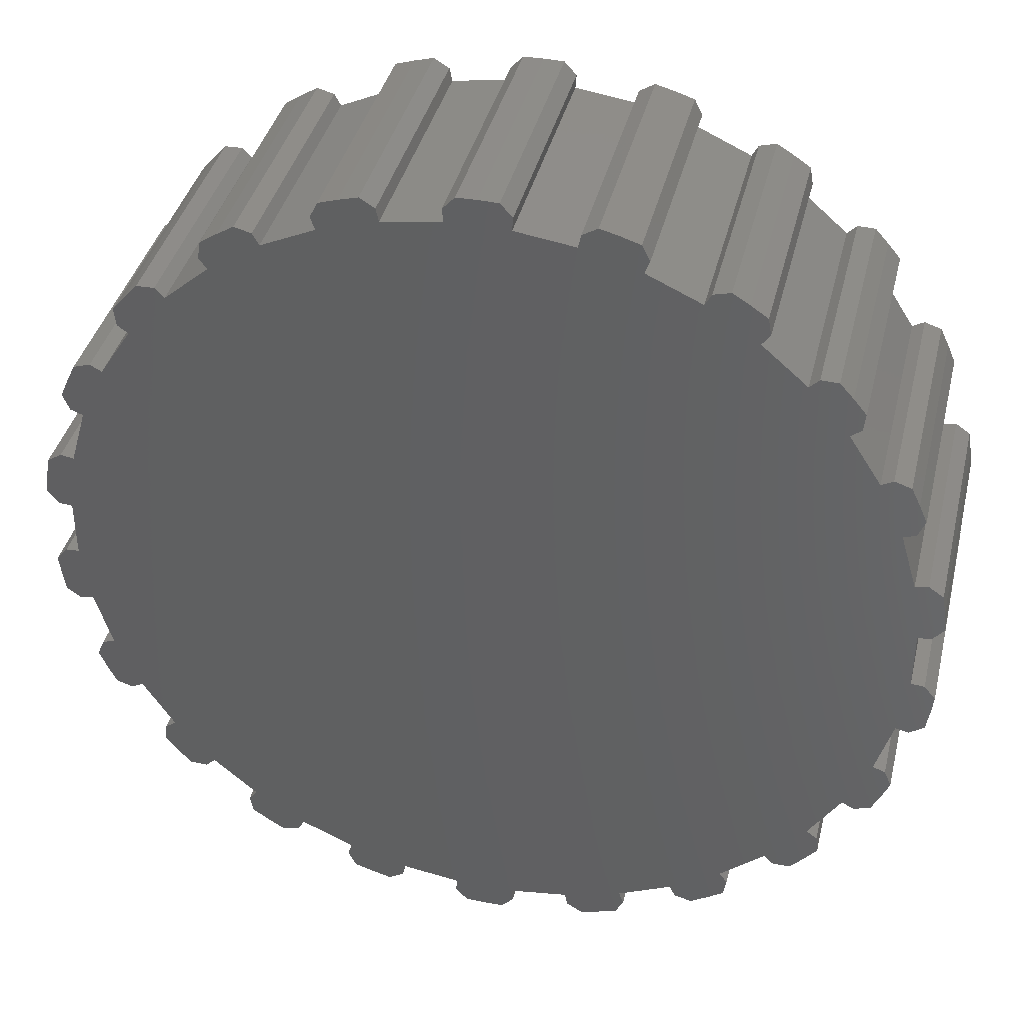
<metadata>
{"format":"stl","ext":"stl","renderer":"f3d","projection":"perspective","resolution":1024,"background":"white","views":[{"elev":39.2,"azim":-166.5,"up":"+Z"}]}
</metadata>
<code>
# stl→obj: 444 verts, 930 faces
v -1.96 0 2.725
v -15.47 0 5.742
v -16.12 0 3.533
v -16.23 0 6.556
v -15.96 2.961e-16 5.923
v -14.47 0 7.931
v -14.93 -2.816e-17 8.181
v -15.58 0 7.97
v -13.72 0 10.86
v -13.64 2.961e-16 10.18
v -13.22 0 9.867
v -11.65 0 11.69
v -12.7 0 12.04
v -13.23 0 11.46
v -12.02 -2.816e-17 12.05
v -9.909 0 13.19
v -10.11 0 14.29
v -10.22 2.961e-16 13.61
v -7.885 0 14.49
v -8.134 -2.816e-17 14.95
v -8.798 0 15.13
v -5.671 0 16.56
v -5.973 2.961e-16 15.94
v -5.791 0 15.45
v -3.482 0 16.13
v -4.18 0 16.99
v -4.93 0 16.79
v -3.592 -2.816e-17 16.64
v -1.203 0 16.46
v -0.7771 0 17.48
v -1.241 2.961e-16 16.98
v 1.203 0 16.46
v 1.241 -2.816e-17 16.98
v 0.7771 0 17.48
v 4.18 0 16.99
v 3.592 2.961e-16 16.64
v 3.482 0 16.13
v 5.791 0 15.45
v 5.671 0 16.56
v 4.93 0 16.79
v 5.973 -2.816e-17 15.94
v 7.885 0 14.49
v 8.798 0 15.13
v 8.134 2.961e-16 14.95
v 9.909 0 13.19
v 10.22 -2.816e-17 13.61
v 10.11 0 14.29
v 12.7 0 12.04
v 12.02 2.961e-16 12.05
v 11.65 0 11.69
v 13.22 0 9.867
v 13.72 0 10.86
v 13.23 0 11.46
v 13.64 -2.816e-17 10.18
v 14.47 0 7.931
v 15.58 0 7.97
v 14.93 2.961e-16 8.181
v 15.47 0 5.742
v 15.96 -2.816e-17 5.923
v 16.23 0 6.556
v 17.19 0 3.257
v 16.63 2.961e-16 3.644
v 16.12 0 3.533
v 16.46 0 1.151
v 17.42 0 1.719
v 17.32 0 2.491
v 16.98 -2.816e-17 1.187
v 16.46 0 -1.151
v 17.42 0 -1.719
v 16.98 2.961e-16 -1.187
v 16.12 0 -3.533
v 16.63 -2.816e-17 -3.644
v 17.19 0 -3.257
v 16.23 0 -6.556
v 15.96 2.961e-16 -5.923
v 15.47 0 -5.742
v 14.47 0 -7.931
v 15.58 0 -7.97
v 15.92 0 -7.27
v 14.93 -2.816e-17 -8.181
v 13.22 0 -9.867
v 13.72 0 -10.86
v 13.64 2.961e-16 -10.18
v 11.65 0 -11.69
v 12.02 -2.816e-17 -12.05
v 12.7 0 -12.04
v 10.11 0 -14.29
v 10.22 2.961e-16 -13.61
v 9.909 0 -13.19
v 7.885 0 -14.49
v 8.798 0 -15.13
v 9.461 0 -14.72
v 8.134 -2.816e-17 -14.95
v 5.791 0 -15.45
v 5.671 0 -16.56
v 5.973 2.961e-16 -15.94
v 3.482 0 -16.13
v 3.592 -2.816e-17 -16.64
v 4.18 0 -16.99
v 0.7771 0 -17.48
v 1.241 2.961e-16 -16.98
v 1.203 0 -16.46
v -1.203 0 -16.46
v -0.7771 0 -17.48
v -2.399e-14 0 -17.5
v -1.241 -2.816e-17 -16.98
v -3.482 0 -16.13
v -4.18 0 -16.99
v -3.592 2.961e-16 -16.64
v -5.791 0 -15.45
v -5.973 -2.816e-17 -15.94
v -5.671 0 -16.56
v -8.798 0 -15.13
v -8.134 2.961e-16 -14.95
v -7.885 0 -14.49
v -9.909 0 -13.19
v -10.11 0 -14.29
v -9.461 0 -14.72
v -10.22 -2.816e-17 -13.61
v -11.65 0 -11.69
v -12.7 0 -12.04
v -12.02 2.961e-16 -12.05
v -13.22 0 -9.867
v -13.64 -2.816e-17 -10.18
v -13.72 0 -10.86
v -15.58 0 -7.97
v -14.93 2.961e-16 -8.181
v -14.47 0 -7.931
v -15.47 0 -5.742
v -16.23 0 -6.556
v -15.92 0 -7.27
v -15.96 -2.816e-17 -5.923
v -16.12 0 -3.533
v -17.19 0 -3.257
v -16.63 2.961e-16 -3.644
v -16.46 0 -1.151
v -16.98 -2.816e-17 -1.187
v -17.42 -6.291e-16 -1.719
v -17.42 0 1.719
v -16.98 2.961e-16 1.187
v -16.46 0 1.151
v -17.19 0 3.257
v -17.32 0 2.491
v -16.63 -2.816e-17 3.644
v 1.96 0 2.725
v 1.751 0 2.088
v 1.858 0 1.993
v 1.524 0 2.259
v 1.64 0 2.176
v 1.279 0 2.406
v 1.403 0 2.336
v 1.021 0 2.527
v 1.151 0 2.47
v 0.7508 0 2.62
v 0.8869 0 2.577
v 0.4729 0 2.684
v 0.6127 0 2.655
v 0.1898 0 2.718
v 0.3318 0 2.705
v -0.09539 0 2.723
v 0.04727 0 2.725
v -0.3795 0 2.698
v -0.2378 0 2.715
v -0.6595 0 2.644
v -0.5202 0 2.675
v -0.9323 0 2.561
v -0.797 0 2.606
v -1.195 0 2.449
v -1.065 0 2.508
v -1.444 0 2.311
v -1.321 0 2.383
v -1.678 0 2.147
v -1.563 0 2.232
v -1.893 0 1.96
v -1.788 0 2.056
v -1.96 0 -2.725
v -1.858 0 -1.993
v -1.96 0 -1.893
v -1.64 0 -2.176
v -1.751 0 -2.088
v -1.403 0 -2.336
v -1.524 0 -2.259
v -1.151 0 -2.47
v -1.279 0 -2.406
v -0.8869 0 -2.577
v -1.021 0 -2.527
v -0.6127 0 -2.655
v -0.7508 0 -2.62
v -0.3318 0 -2.705
v -0.4729 0 -2.684
v -0.04727 0 -2.725
v -0.1898 0 -2.718
v 1.96 0 -2.725
v 0.2378 0 -2.715
v 0.09539 0 -2.723
v 0.5202 0 -2.675
v 0.3795 0 -2.698
v 0.797 0 -2.606
v 0.6595 0 -2.644
v 1.065 0 -2.508
v 0.9323 0 -2.561
v 1.321 0 -2.383
v 1.195 0 -2.449
v 1.563 0 -2.232
v 1.444 0 -2.311
v 1.788 0 -2.056
v 1.678 0 -2.147
v 1.96 0 -1.893
v 1.893 0 -1.96
v -15.92 0 7.27
v -9.461 0 14.72
v -3.215e-15 0 17.5
v 9.461 0 14.72
v 15.92 0 7.27
v 17.32 0 -2.491
v 13.23 0 -11.46
v 4.93 0 -16.79
v -4.93 0 -16.79
v -13.23 0 -11.46
v -17.32 0 -2.491
v 1.96 0 1.893
v -1.96 0 1.893
v -17.19 10 3.257
v -16.63 10 3.644
v -16.12 10 3.533
v -15.47 10 5.742
v -15.96 10 5.923
v -16.23 10 6.556
v -15.92 10 7.27
v -15.58 10 7.97
v -14.47 10 7.931
v -14.93 10 8.181
v -13.64 10 10.18
v -13.72 10 10.86
v -13.22 10 9.867
v -12.7 10 12.04
v -12.02 10 12.05
v -11.65 10 11.69
v -9.909 10 13.19
v -10.22 10 13.61
v -10.11 10 14.29
v -9.461 10 14.72
v -8.798 10 15.13
v -7.885 10 14.49
v -8.134 10 14.95
v -5.973 10 15.94
v -5.671 10 16.56
v -5.791 10 15.45
v -4.18 10 16.99
v -3.592 10 16.64
v -3.482 10 16.13
v -1.203 10 16.46
v -1.241 10 16.98
v -0.7771 10 17.48
v -3.215e-15 10 17.5
v 0.7771 10 17.48
v 1.203 10 16.46
v 1.241 10 16.98
v 3.592 10 16.64
v 4.18 10 16.99
v 3.482 10 16.13
v 5.671 10 16.56
v 5.973 10 15.94
v 5.791 10 15.45
v 7.885 10 14.49
v 8.134 10 14.95
v 8.798 10 15.13
v 9.461 10 14.72
v 10.11 10 14.29
v 9.909 10 13.19
v 10.22 10 13.61
v 12.02 10 12.05
v 12.7 10 12.04
v 11.65 10 11.69
v 13.72 10 10.86
v 13.64 10 10.18
v 13.22 10 9.867
v 14.47 10 7.931
v 14.93 10 8.181
v 15.58 10 7.97
v 15.92 10 7.27
v 16.23 10 6.556
v 15.47 10 5.742
v 15.96 10 5.923
v 16.63 10 3.644
v 17.19 10 3.257
v 16.12 10 3.533
v 17.42 10 1.719
v 16.98 10 1.187
v 16.46 10 1.151
v 16.46 10 -1.151
v 16.98 10 -1.187
v 17.42 10 -1.719
v 17.32 10 -2.491
v 17.19 10 -3.257
v 16.12 10 -3.533
v 16.63 10 -3.644
v 15.96 10 -5.923
v 16.23 10 -6.556
v 15.47 10 -5.742
v 15.58 10 -7.97
v 14.93 10 -8.181
v 14.47 10 -7.931
v 13.22 10 -9.867
v 13.64 10 -10.18
v 13.72 10 -10.86
v 13.23 10 -11.46
v 12.7 10 -12.04
v 11.65 10 -11.69
v 12.02 10 -12.05
v 10.22 10 -13.61
v 10.11 10 -14.29
v 9.909 10 -13.19
v 8.798 10 -15.13
v 8.134 10 -14.95
v 7.885 10 -14.49
v 5.791 10 -15.45
v 5.973 10 -15.94
v 5.671 10 -16.56
v 4.93 10 -16.79
v 4.18 10 -16.99
v 3.482 10 -16.13
v 3.592 10 -16.64
v 1.241 10 -16.98
v 0.7771 10 -17.48
v 1.203 10 -16.46
v -0.7771 10 -17.48
v -1.241 10 -16.98
v -1.203 10 -16.46
v -3.482 10 -16.13
v -3.592 10 -16.64
v -4.18 10 -16.99
v -4.93 10 -16.79
v -5.671 10 -16.56
v -5.791 10 -15.45
v -5.973 10 -15.94
v -8.134 10 -14.95
v -8.798 10 -15.13
v -7.885 10 -14.49
v -10.11 10 -14.29
v -10.22 10 -13.61
v -9.909 10 -13.19
v -11.65 10 -11.69
v -12.02 10 -12.05
v -12.7 10 -12.04
v -13.23 10 -11.46
v -13.72 10 -10.86
v -13.22 10 -9.867
v -13.64 10 -10.18
v -14.93 10 -8.181
v -15.58 10 -7.97
v -14.47 10 -7.931
v -16.23 10 -6.556
v -15.96 10 -5.923
v -15.47 10 -5.742
v -16.12 10 -3.533
v -16.63 10 -3.644
v -17.19 10 -3.257
v -17.32 10 -2.491
v -17.42 10 -1.719
v -16.46 10 -1.151
v -16.98 10 -1.187
v -16.98 10 1.187
v -17.42 10 1.719
v -16.46 10 1.151
v -1.96 10 1.893
v -1.96 10 -1.893
v -1.858 10 -1.993
v -1.751 10 -2.088
v -1.96 10 -2.725
v -1.64 10 -2.176
v -1.524 10 -2.259
v -1.403 10 -2.336
v -1.279 10 -2.406
v -1.151 10 -2.47
v -1.021 10 -2.527
v -0.8869 10 -2.577
v -0.7508 10 -2.62
v -0.6127 10 -2.655
v -0.4729 10 -2.684
v -0.3318 10 -2.705
v -0.1898 10 -2.718
v -0.04727 10 -2.725
v 0.09539 10 -2.723
v 1.96 10 -2.725
v 0.2378 10 -2.715
v 0.3795 10 -2.698
v 0.5202 10 -2.675
v 0.6595 10 -2.644
v 0.797 10 -2.606
v 0.9323 10 -2.561
v 1.065 10 -2.508
v 1.195 10 -2.449
v 1.321 10 -2.383
v 1.444 10 -2.311
v 1.563 10 -2.232
v 1.678 10 -2.147
v 1.788 10 -2.056
v 1.893 10 -1.96
v 1.96 10 1.893
v 1.858 10 1.993
v 1.96 10 2.725
v 1.751 10 2.088
v 1.64 10 2.176
v 1.524 10 2.259
v 1.403 10 2.336
v 1.279 10 2.406
v 1.151 10 2.47
v 1.021 10 2.527
v 0.8869 10 2.577
v 0.7508 10 2.62
v 0.6127 10 2.655
v 0.4729 10 2.684
v 0.3318 10 2.705
v 0.1898 10 2.718
v 0.04727 10 2.725
v -0.09539 10 2.723
v -0.2378 10 2.715
v -1.96 10 2.725
v -0.3795 10 2.698
v -0.5202 10 2.675
v -0.6595 10 2.644
v -0.797 10 2.606
v -0.9323 10 2.561
v -1.065 10 2.508
v -1.195 10 2.449
v -1.321 10 2.383
v -1.444 10 2.311
v -1.563 10 2.232
v -1.678 10 2.147
v -1.788 10 2.056
v -1.893 10 1.96
v -13.23 10 11.46
v -4.93 10 16.79
v 4.93 10 16.79
v 13.23 10 11.46
v 17.32 10 2.491
v 15.92 10 -7.27
v 9.461 10 -14.72
v -3.759e-14 10 -17.5
v -9.461 10 -14.72
v -15.92 10 -7.27
v -17.32 10 2.491
v 1.96 10 -1.893
f 1 2 3
f 2 4 5
f 6 7 8
f 9 10 11
f 12 13 14
f 13 12 15
f 16 17 18
f 19 20 21
f 22 23 24
f 25 26 27
f 26 25 28
f 29 30 31
f 32 33 34
f 35 36 37
f 38 39 40
f 39 38 41
f 42 43 44
f 45 46 47
f 48 49 50
f 51 52 53
f 52 51 54
f 55 56 57
f 58 59 60
f 61 62 63
f 64 65 66
f 65 64 67
f 68 69 70
f 71 72 73
f 74 75 76
f 77 78 79
f 78 77 80
f 81 82 83
f 84 85 86
f 87 88 89
f 90 91 92
f 91 90 93
f 94 95 96
f 97 98 99
f 100 101 102
f 103 104 105
f 104 103 106
f 107 108 109
f 110 111 112
f 113 114 115
f 116 117 118
f 117 116 119
f 120 121 122
f 123 124 125
f 126 127 128
f 129 130 131
f 130 129 132
f 133 134 135
f 136 137 138
f 139 140 141
f 3 142 143
f 142 3 144
f 145 146 147
f 145 148 149
f 145 150 151
f 145 152 153
f 145 154 155
f 145 156 157
f 145 158 159
f 1 160 161
f 1 162 163
f 1 164 165
f 1 166 167
f 1 168 169
f 1 170 171
f 1 172 173
f 1 174 175
f 176 177 178
f 176 179 180
f 176 181 182
f 176 183 184
f 176 185 186
f 176 187 188
f 176 189 190
f 176 191 192
f 193 194 195
f 193 196 197
f 193 198 199
f 193 200 201
f 193 202 203
f 193 204 205
f 193 206 207
f 193 208 209
f 136 176 1
f 191 176 193
f 147 193 145
f 102 193 176
f 6 2 1
f 210 6 8
f 211 17 16
f 24 25 27
f 212 32 34
f 213 43 42
f 50 51 53
f 214 58 60
f 215 69 68
f 76 77 79
f 216 84 86
f 217 95 94
f 102 103 105
f 218 110 112
f 219 121 120
f 128 129 131
f 220 136 138
f 149 146 145
f 153 150 145
f 157 154 145
f 163 160 1
f 167 164 1
f 171 168 1
f 175 172 1
f 180 177 176
f 184 181 176
f 188 185 176
f 189 176 192
f 199 196 193
f 203 200 193
f 207 204 193
f 141 136 1
f 209 193 147
f 97 193 102
f 2 6 210
f 1 25 24
f 45 213 42
f 145 51 50
f 71 215 68
f 193 77 76
f 97 217 94
f 107 110 218
f 126 128 131
f 166 209 147
f 94 193 97
f 19 1 24
f 47 213 45
f 73 215 71
f 108 107 218
f 90 193 94
f 2 210 4
f 11 14 9
f 19 21 211
f 1 29 25
f 145 37 32
f 145 42 38
f 50 53 48
f 55 214 56
f 63 66 61
f 193 76 71
f 193 81 77
f 193 89 84
f 97 99 217
f 176 107 103
f 115 118 113
f 123 125 219
f 176 133 129
f 141 143 139
f 145 147 221
f 145 155 152
f 145 161 158
f 1 169 166
f 1 222 174
f 176 182 179
f 176 190 187
f 193 197 194
f 193 205 202
f 29 1 145
f 173 1 176
f 141 1 3
f 27 22 24
f 37 38 40
f 79 74 76
f 89 90 92
f 115 116 118
f 141 3 143
f 148 145 151
f 165 162 1
f 136 176 178
f 183 176 186
f 209 206 193
f 195 191 193
f 29 32 212
f 81 84 216
f 176 103 102
f 133 136 220
f 145 45 42
f 55 51 145
f 159 166 147
f 16 1 19
f 12 14 11
f 38 37 145
f 64 66 63
f 81 193 84
f 120 123 219
f 156 147 145
f 6 222 1
f 198 173 176
f 35 37 40
f 222 136 178
f 82 81 216
f 58 55 145
f 161 166 159
f 12 1 16
f 176 123 120
f 11 6 1
f 166 173 198
f 63 58 145
f 1 166 161
f 116 176 120
f 209 166 198
f 170 166 1
f 201 209 198
f 193 201 198
f 29 212 30
f 89 92 87
f 176 115 110
f 133 220 134
f 145 159 156
f 193 201 198
f 64 145 193
f 173 170 1
f 11 6 1
f 55 58 214
f 176 129 128
f 45 145 50
f 89 193 90
f 68 193 71
f 64 145 221
f 32 29 145
f 133 176 136
f 1 12 11
f 159 156 145
f 136 222 6
f 145 161 159
f 170 173 166
f 115 176 116
f 107 176 110
f 63 145 64
f 208 64 221
f 1 161 145
f 102 105 100
f 64 208 193
f 19 211 16
f 1 161 145
f 156 159 147
f 128 123 176
f 176 193 198
f 145 11 1
f 64 193 68
f 64 11 145
f 201 193 209
f 173 170 1
f 223 224 225
f 226 227 228
f 229 230 231
f 232 231 230
f 233 234 235
f 236 237 238
f 239 240 241
f 242 243 244
f 245 244 243
f 246 247 248
f 249 250 251
f 252 253 254
f 255 256 257
f 258 257 256
f 259 260 261
f 262 263 264
f 265 266 267
f 268 269 270
f 271 270 269
f 272 273 274
f 275 276 277
f 278 279 280
f 281 282 283
f 284 283 282
f 285 286 287
f 288 289 290
f 291 292 293
f 294 295 296
f 297 296 295
f 298 299 300
f 301 302 303
f 304 305 306
f 307 308 309
f 310 309 308
f 311 312 313
f 314 315 316
f 317 318 319
f 320 321 322
f 323 322 321
f 324 325 326
f 327 328 329
f 330 331 332
f 333 334 335
f 336 335 334
f 337 338 339
f 340 341 342
f 343 344 345
f 346 347 348
f 349 348 347
f 350 351 352
f 353 354 355
f 356 357 358
f 359 360 361
f 362 361 360
f 363 364 365
f 366 367 361
f 368 369 370
f 371 372 370
f 373 374 370
f 375 376 370
f 377 378 370
f 379 380 370
f 381 382 370
f 383 384 385
f 386 387 385
f 388 389 385
f 390 391 385
f 392 393 385
f 394 395 385
f 396 397 385
f 398 399 385
f 400 401 402
f 403 404 402
f 405 406 402
f 407 408 402
f 409 410 402
f 411 412 402
f 413 414 402
f 415 416 402
f 417 418 419
f 420 421 419
f 422 423 419
f 424 425 419
f 426 427 419
f 428 429 419
f 430 431 419
f 432 366 419
f 419 402 416
f 402 385 399
f 370 385 326
f 226 228 229
f 236 238 433
f 248 247 434
f 255 257 252
f 262 264 435
f 274 273 436
f 281 283 278
f 288 290 437
f 300 299 438
f 307 309 304
f 314 316 439
f 326 325 440
f 333 335 330
f 340 342 441
f 352 351 442
f 359 361 356
f 366 361 365
f 370 369 371
f 370 374 375
f 370 378 379
f 385 384 386
f 385 389 390
f 385 393 394
f 385 397 398
f 403 402 401
f 407 402 406
f 411 402 410
f 415 402 414
f 419 421 422
f 419 425 426
f 419 429 430
f 419 366 225
f 402 399 404
f 326 385 322
f 248 434 251
f 435 264 261
f 281 278 280
f 307 304 306
f 333 330 332
f 359 356 358
f 225 366 365
f 322 385 317
f 251 434 249
f 322 317 320
f 225 226 419
f 234 433 235
f 241 242 239
f 251 252 419
f 257 261 402
f 264 265 402
f 270 274 402
f 277 278 402
f 286 437 287
f 293 294 291
f 438 301 303
f 309 313 385
f 316 317 385
f 440 327 329
f 335 339 370
f 342 343 370
f 348 352 370
f 355 356 370
f 443 223 225
f 372 373 370
f 380 381 370
f 387 388 385
f 395 396 385
f 404 405 402
f 412 413 402
f 418 420 419
f 427 428 419
f 402 419 257
f 385 402 290
f 242 244 239
f 261 260 435
f 275 277 436
f 317 319 320
f 346 348 343
f 365 364 443
f 370 376 377
f 385 391 392
f 409 402 408
f 419 431 432
f 226 229 231
f 274 436 277
f 437 290 287
f 304 309 385
f 326 440 329
f 441 342 339
f 356 361 367
f 248 251 419
f 225 365 443
f 235 433 238
f 264 402 261
f 277 402 274
f 438 303 300
f 335 370 330
f 370 343 348
f 355 370 352
f 385 290 291
f 346 343 345
f 326 329 370
f 356 367 370
f 300 303 385
f 355 352 442
f 370 367 368
f 231 235 419
f 244 248 419
f 267 268 265
f 296 300 385
f 312 439 313
f 338 441 339
f 382 383 370
f 444 400 291
f 423 424 419
f 252 254 255
f 353 355 442
f 419 416 417
f 402 404 419
f 419 226 231
f 402 265 270
f 291 294 296
f 370 339 342
f 290 402 287
f 304 385 303
f 385 291 296
f 419 235 238
f 313 439 316
f 291 400 287
f 419 404 383
f 287 402 283
f 287 400 402
f 283 402 278
f 238 239 419
f 399 444 385
f 268 270 265
f 252 257 419
f 385 313 316
f 330 370 329
f 444 291 385
f 419 383 370
f 287 402 419
f 419 370 239
f 287 419 244
f 244 419 239
f 385 370 383
f 244 419 239
f 383 404 399
f 370 383 385
f 383 399 385
f 229 228 4
f 210 8 229
f 230 229 8
f 4 210 229
f 143 142 223
f 443 364 143
f 139 143 364
f 223 443 143
f 433 234 9
f 14 13 433
f 236 433 13
f 9 14 433
f 242 241 17
f 211 21 242
f 243 242 21
f 17 211 242
f 434 247 22
f 27 26 434
f 249 434 26
f 22 27 434
f 255 254 30
f 212 34 255
f 256 255 34
f 30 212 255
f 435 260 35
f 40 39 262
f 435 35 40
f 262 435 40
f 268 267 43
f 213 47 268
f 269 268 47
f 43 213 268
f 436 273 48
f 53 52 436
f 275 436 52
f 48 53 436
f 281 280 56
f 214 60 282
f 281 56 214
f 282 281 214
f 437 286 66
f 61 66 286
f 288 437 65
f 66 65 437
f 294 293 69
f 215 73 294
f 295 294 73
f 69 215 294
f 438 299 74
f 79 78 438
f 301 438 78
f 74 79 438
f 307 306 82
f 216 86 307
f 308 307 86
f 82 216 307
f 439 312 87
f 92 91 439
f 314 439 91
f 87 92 439
f 320 319 95
f 217 99 320
f 321 320 99
f 95 217 320
f 440 325 100
f 105 104 327
f 440 100 105
f 327 440 105
f 333 332 108
f 218 112 333
f 334 333 112
f 108 218 333
f 441 338 113
f 118 117 340
f 441 113 118
f 340 441 118
f 346 345 121
f 219 125 346
f 347 346 125
f 121 219 346
f 442 351 131
f 126 131 351
f 353 442 131
f 131 130 353
f 359 358 134
f 220 138 360
f 359 134 220
f 360 359 220
f 132 354 353
f 132 353 130
f 135 134 358
f 357 135 358
f 129 133 356
f 129 356 355
f 356 135 357
f 135 356 133
f 132 129 355
f 132 355 354
f 124 349 347
f 124 347 125
f 127 126 351
f 350 127 351
f 123 128 352
f 123 352 348
f 352 127 350
f 127 352 128
f 124 123 348
f 124 348 349
f 119 341 340
f 119 340 117
f 122 121 345
f 344 122 345
f 116 120 343
f 116 343 342
f 343 122 344
f 122 343 120
f 119 116 342
f 119 342 341
f 111 336 334
f 111 334 112
f 114 113 338
f 337 114 338
f 110 115 339
f 110 339 335
f 339 114 337
f 114 339 115
f 111 110 335
f 111 335 336
f 106 328 327
f 106 327 104
f 109 108 332
f 331 109 332
f 103 107 330
f 103 330 329
f 330 109 331
f 109 330 107
f 106 103 329
f 106 329 328
f 98 323 321
f 98 321 99
f 101 100 325
f 324 101 325
f 97 102 326
f 97 326 322
f 326 101 324
f 101 326 102
f 98 97 322
f 98 322 323
f 93 315 314
f 93 314 91
f 96 95 319
f 318 96 319
f 90 94 317
f 90 317 316
f 317 96 318
f 96 317 94
f 93 90 316
f 93 316 315
f 85 310 308
f 85 308 86
f 88 87 312
f 311 88 312
f 84 89 313
f 84 313 309
f 313 88 311
f 88 313 89
f 85 84 309
f 85 309 310
f 80 302 301
f 80 301 78
f 83 82 306
f 305 83 306
f 77 81 304
f 77 304 303
f 304 83 305
f 83 304 81
f 80 77 303
f 80 303 302
f 72 297 295
f 72 295 73
f 75 74 299
f 298 75 299
f 71 76 300
f 71 300 296
f 300 75 298
f 75 300 76
f 72 71 296
f 72 296 297
f 67 289 288
f 67 288 65
f 70 69 293
f 292 70 293
f 64 68 291
f 64 291 290
f 291 70 292
f 70 291 68
f 67 64 290
f 67 290 289
f 59 284 282
f 59 282 60
f 62 61 286
f 285 62 286
f 58 63 287
f 58 287 283
f 287 62 285
f 62 287 63
f 59 58 283
f 59 283 284
f 54 276 275
f 54 275 52
f 57 56 280
f 279 57 280
f 51 55 278
f 51 278 277
f 278 57 279
f 57 278 55
f 54 51 277
f 54 277 276
f 46 271 269
f 46 269 47
f 49 48 272
f 273 272 48
f 45 50 274
f 45 274 270
f 274 49 272
f 49 274 50
f 46 45 270
f 46 270 271
f 41 263 262
f 41 262 39
f 44 43 267
f 266 44 267
f 38 42 265
f 38 265 264
f 265 44 266
f 44 265 42
f 41 38 264
f 41 264 263
f 33 258 256
f 33 256 34
f 36 35 259
f 260 259 35
f 32 37 261
f 32 261 257
f 261 36 259
f 36 261 37
f 33 32 257
f 33 257 258
f 28 250 249
f 28 249 26
f 31 30 254
f 253 31 254
f 25 29 252
f 25 252 251
f 252 31 253
f 31 252 29
f 28 25 251
f 28 251 250
f 20 245 243
f 20 243 21
f 23 22 246
f 247 246 22
f 19 24 248
f 19 248 244
f 248 23 246
f 23 248 24
f 20 19 244
f 20 244 245
f 15 237 236
f 15 236 13
f 18 17 240
f 241 240 17
f 12 16 239
f 12 239 238
f 239 18 240
f 18 239 16
f 15 12 238
f 15 238 237
f 7 232 230
f 7 230 8
f 10 9 233
f 234 233 9
f 6 11 235
f 6 235 231
f 235 10 233
f 10 235 11
f 7 6 231
f 7 231 232
f 144 224 223
f 144 223 142
f 5 4 227
f 228 227 4
f 3 2 226
f 3 226 225
f 226 5 227
f 5 226 2
f 144 3 225
f 144 225 224
f 140 139 364
f 363 140 364
f 363 141 140
f 141 363 365
f 365 361 136
f 365 136 141
f 137 361 362
f 361 137 136
f 137 362 360
f 137 360 138
f 209 208 444
f 397 207 206
f 395 205 204
f 393 203 202
f 391 201 200
f 389 199 198
f 387 197 196
f 384 195 194
f 382 192 191
f 380 190 189
f 378 188 187
f 376 186 185
f 374 184 183
f 372 182 181
f 369 180 179
f 367 178 177
f 180 369 368
f 182 372 371
f 184 374 373
f 186 376 375
f 188 378 377
f 190 380 379
f 192 382 381
f 195 384 383
f 197 387 386
f 199 389 388
f 201 391 390
f 203 393 392
f 205 395 394
f 207 397 396
f 209 399 398
f 399 209 444
f 394 393 202
f 388 387 196
f 381 380 189
f 375 374 183
f 368 367 177
f 181 184 373
f 187 190 379
f 194 197 386
f 200 203 392
f 206 209 398
f 192 381 189
f 378 187 379
f 396 204 207
f 390 198 201
f 383 191 195
f 375 183 186
f 368 177 180
f 181 373 372
f 191 383 382
f 198 390 389
f 204 396 395
f 398 397 206
f 377 376 185
f 185 188 377
f 205 394 202
f 388 196 199
f 179 371 369
f 200 392 391
f 179 182 371
f 194 386 384
f 222 178 367
f 222 367 366
f 174 222 366
f 430 172 175
f 428 170 173
f 426 168 171
f 424 166 169
f 422 164 167
f 420 162 165
f 417 160 163
f 415 158 161
f 413 156 159
f 411 154 157
f 409 152 155
f 407 150 153
f 405 148 151
f 403 146 149
f 400 221 147
f 146 403 401
f 148 405 404
f 150 407 406
f 152 409 408
f 154 411 410
f 156 413 412
f 158 415 414
f 160 417 416
f 162 420 418
f 164 422 421
f 166 424 423
f 168 426 425
f 170 428 427
f 172 430 429
f 174 432 431
f 432 174 366
f 427 426 171
f 421 420 165
f 414 413 159
f 408 407 153
f 401 400 147
f 151 150 406
f 157 156 412
f 163 162 418
f 169 168 425
f 175 174 431
f 158 414 159
f 411 157 412
f 429 173 172
f 423 167 166
f 416 161 160
f 408 153 152
f 401 147 146
f 151 406 405
f 161 416 415
f 167 423 422
f 173 429 428
f 431 430 175
f 410 409 155
f 155 154 410
f 170 427 171
f 421 165 164
f 149 404 403
f 169 425 424
f 149 148 404
f 163 418 417
f 444 221 400
f 221 444 208

</code>
